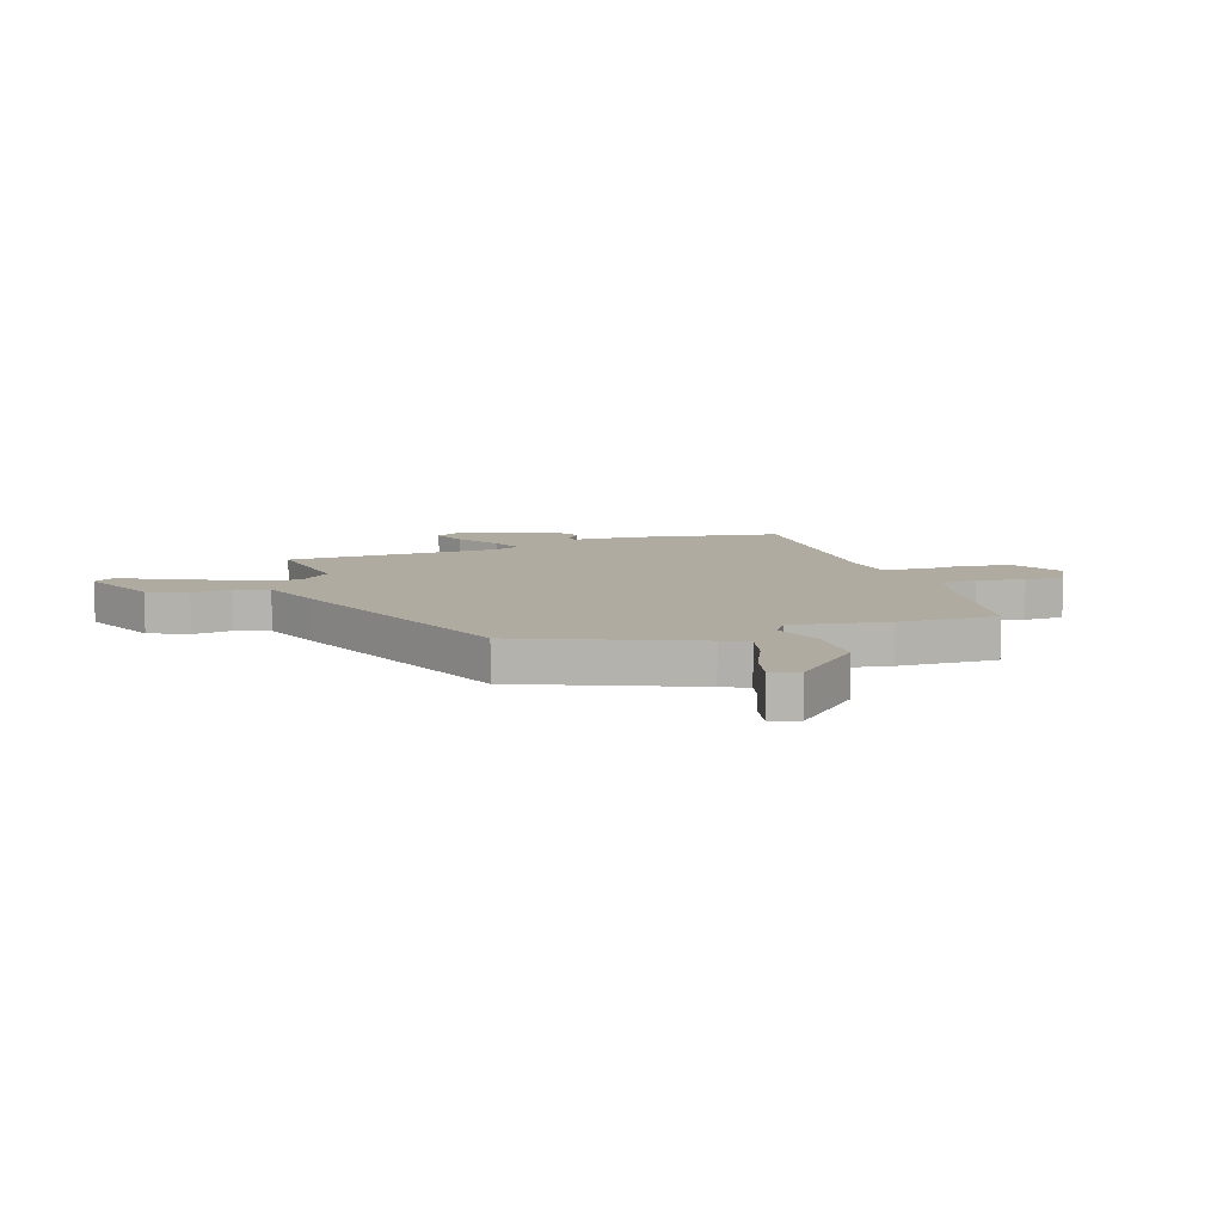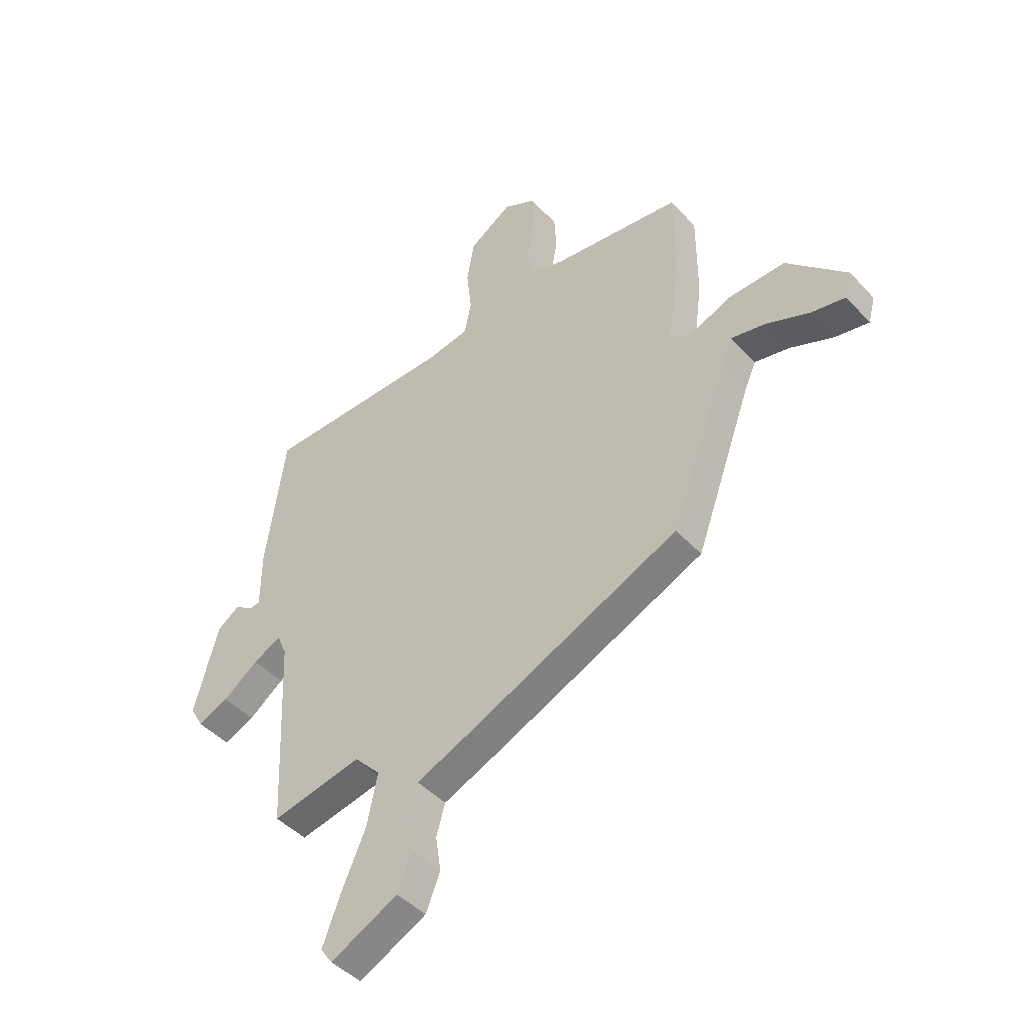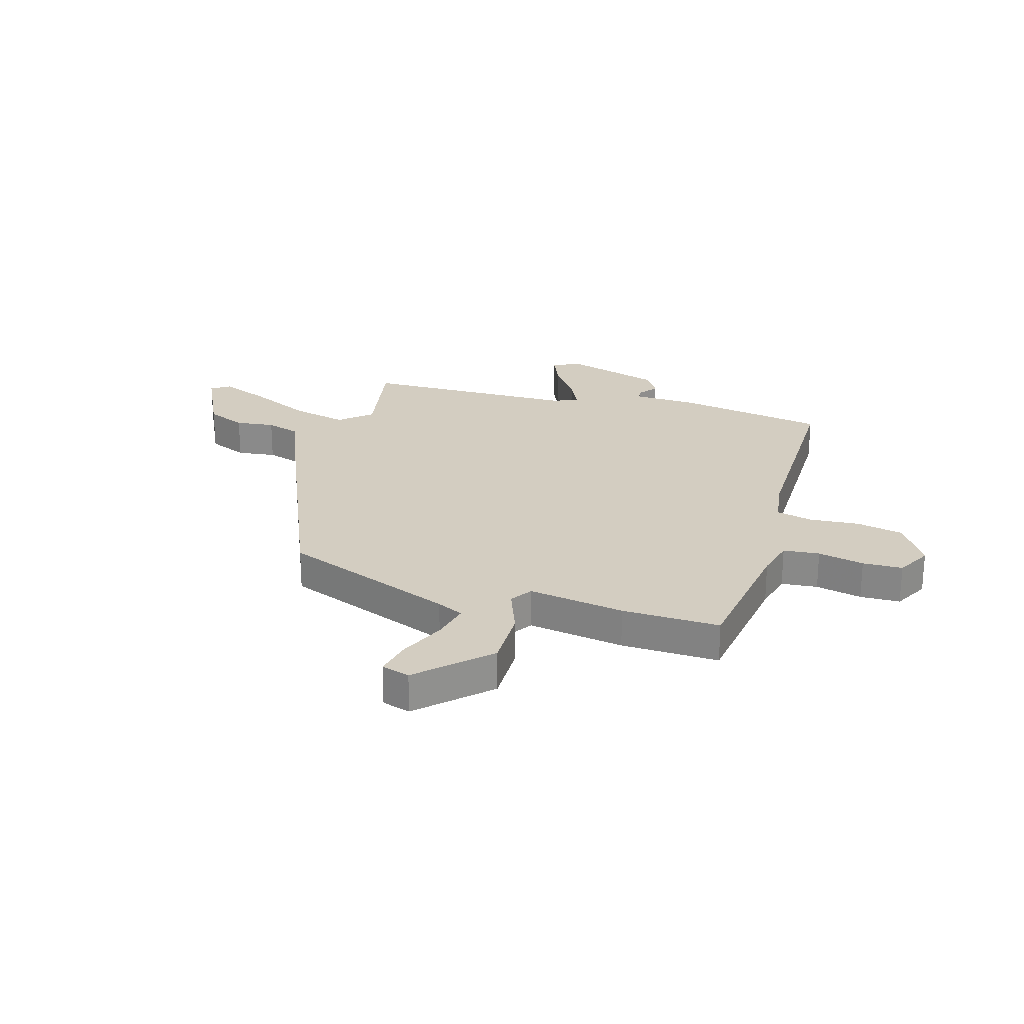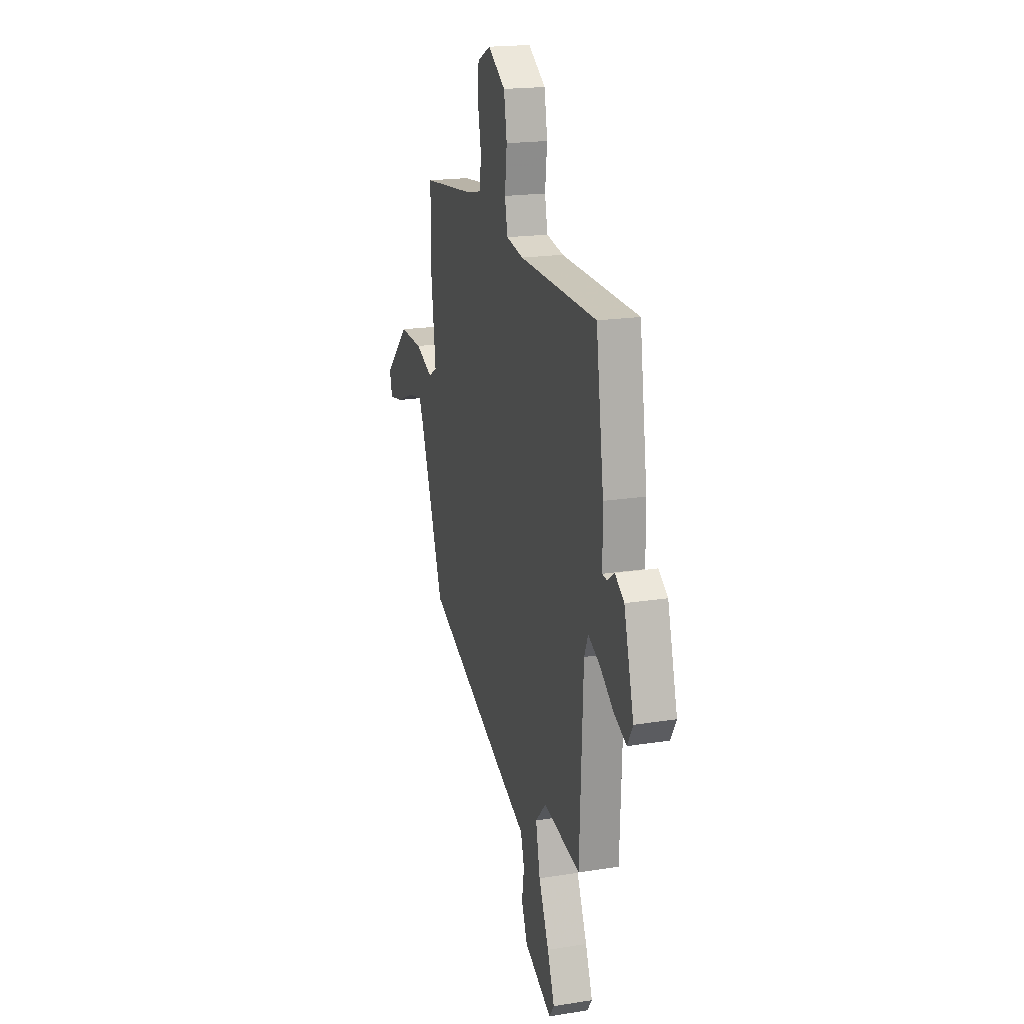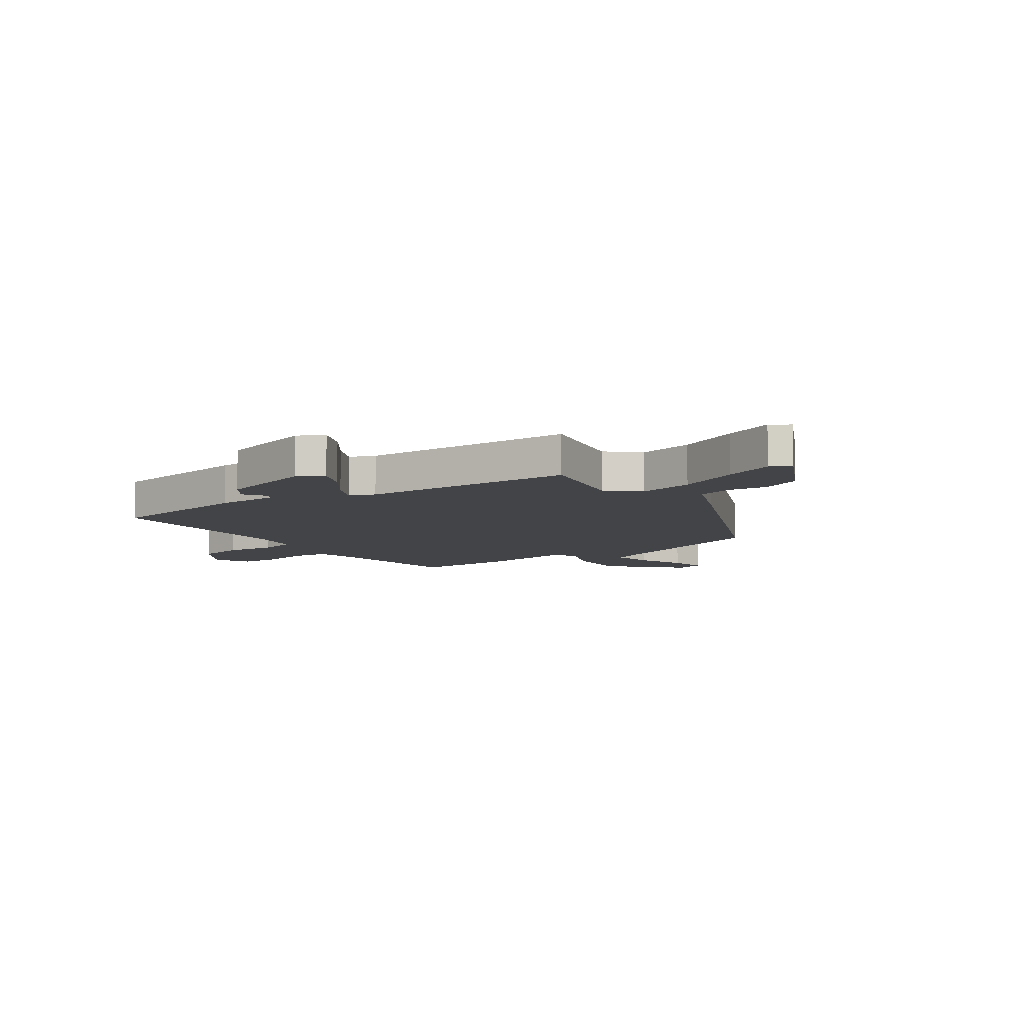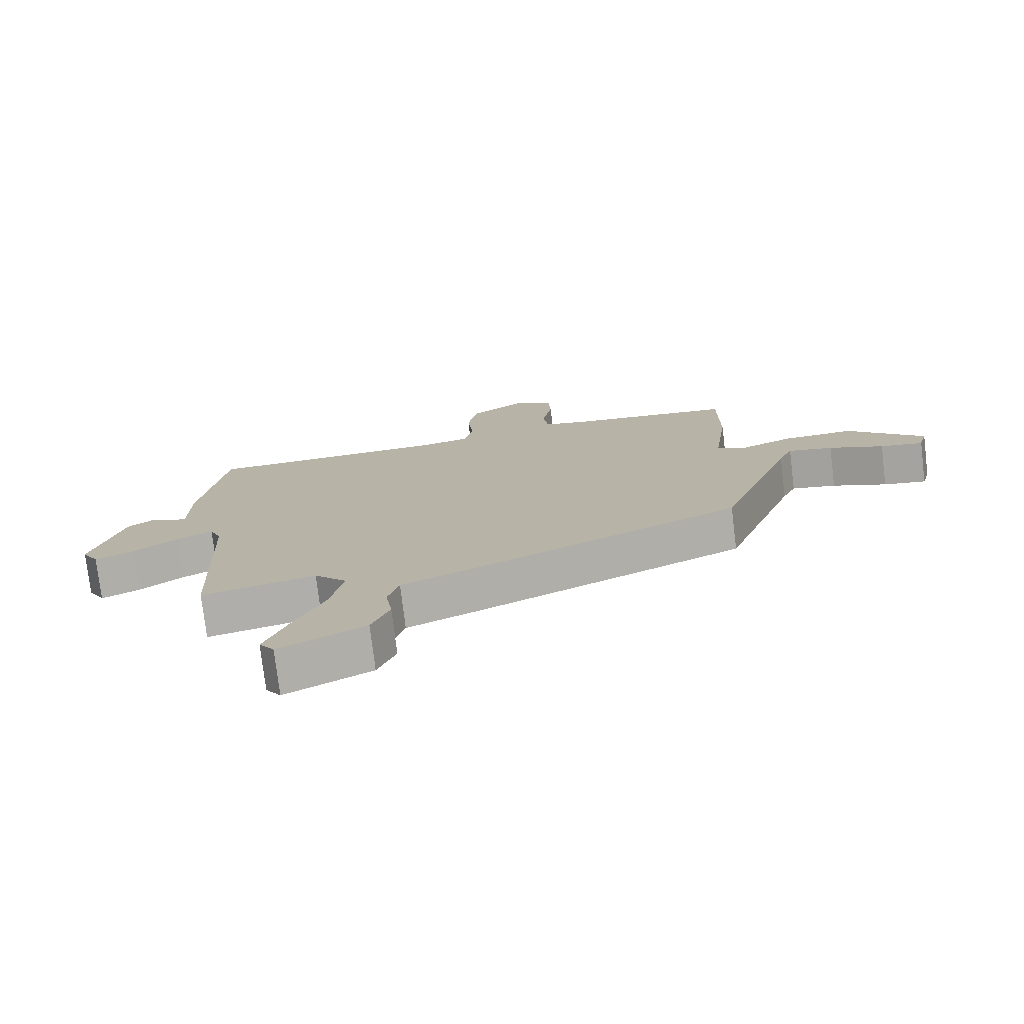
<metadata>
{"format":"obj","ext":"obj","renderer":"f3d","projection":"perspective","resolution":1024,"background":"white","views":[{"elev":9.8,"azim":-106.3,"up":"+Y"},{"elev":-44.4,"azim":-140.8,"up":"+Z"},{"elev":24.8,"azim":-71.8,"up":"+Y"},{"elev":19.1,"azim":73.2,"up":"+Z"},{"elev":-8.3,"azim":125.9,"up":"+Y"},{"elev":-76.4,"azim":-173.1,"up":"+Z"}]}
</metadata>
<code>
v 0.436 0.07 -0.49
v 0.254 0.07 -0.451
v 0.202 0.07 -0.506
v 0.223 0.07 -0.608
v 0.273 0.07 -0.722
v 0.308 0.07 -0.814
v 0.284 0.07 -0.848
v 0.148 0.07 -0.778
v 0.119 0.07 -0.705
v 0.13 0.07 -0.634
v 0.112 0.07 -0.571
v 0 0.07 -0.522
v -0.429 0.07 -0.326
v -0.545 0.07 -0.006
v -0.567 0.07 0.043
v -0.638 0.07 0.029
v -0.725 0.07 -0.006
v -0.793 0.07 -0.018
v -0.807 0.07 0.034
v -0.686 0.07 0.151
v -0.573 0.07 0.146
v -0.486 0.07 0.11
v -0.445 0.07 0.135
v -0.468 0.07 0.312
v -0.468 0.07 0.491
v -0.21 0.07 0.519
v -0.136 0.07 0.535
v -0.128 0.07 0.601
v -0.144 0.07 0.686
v -0.14 0.07 0.759
v -0.075 0.07 0.791
v 0.011 0.07 0.734
v 0.026 0.07 0.647
v 0.016 0.07 0.557
v 0.03 0.07 0.49
v 0.114 0.07 0.474
v 0.496 0.07 0.463
v 0.535 0.07 0.19
v 0.536 0.07 0.072
v 0.558 0.07 0.069
v 0.594 0.07 0.094
v 0.639 0.07 0.062
v 0.688 0.07 -0.116
v 0.661 0.07 -0.163
v 0.6 0.07 -0.135
v 0.529 0.07 -0.082
v 0.472 0.07 -0.053
v 0.453 0.07 -0.099
v 0.436 0 -0.49
v 0.254 0 -0.451
v 0.202 0 -0.506
v 0.223 0 -0.608
v 0.273 0 -0.722
v 0.308 0 -0.814
v 0.284 0 -0.848
v 0.148 0 -0.778
v 0.119 0 -0.705
v 0.13 0 -0.634
v 0.112 0 -0.571
v 0 0 -0.522
v -0.429 0 -0.326
v -0.545 0 -0.006
v -0.567 0 0.043
v -0.638 0 0.029
v -0.725 0 -0.006
v -0.793 0 -0.018
v -0.807 0 0.034
v -0.686 0 0.151
v -0.573 0 0.146
v -0.486 0 0.11
v -0.445 0 0.135
v -0.468 0 0.312
v -0.468 0 0.491
v -0.21 0 0.519
v -0.136 0 0.535
v -0.128 0 0.601
v -0.144 0 0.686
v -0.14 0 0.759
v -0.075 0 0.791
v 0.011 0 0.734
v 0.026 0 0.647
v 0.016 0 0.557
v 0.03 0 0.49
v 0.114 0 0.474
v 0.496 0 0.463
v 0.535 0 0.19
v 0.536 0 0.072
v 0.558 0 0.069
v 0.594 0 0.094
v 0.639 0 0.062
v 0.688 0 -0.116
v 0.661 0 -0.163
v 0.6 0 -0.135
v 0.529 0 -0.082
v 0.472 0 -0.053
v 0.453 0 -0.099
f 43 44 45 46
f 43 46 47
f 40 41 42 43
f 39 40 43 47
f 36 37 38 39
f 35 36 39 47
f 31 32 33 34
f 31 34 35
f 28 29 30 31
f 27 28 31 35
f 26 27 35 47
f 23 24 25 26
f 19 20 21 22
f 17 18 19 22
f 16 17 22
f 15 16 22
f 14 15 22 23
f 11 12 13 14
f 11 14 23
f 7 8 9 10
f 7 10 11
f 4 5 6 7
f 4 7 11
f 3 4 11 23
f 48 1 2
f 23 26 47 48
f 2 3 23 48
f 94 93 92 91
f 95 94 91
f 91 90 89 88
f 95 91 88 87
f 87 86 85 84
f 95 87 84 83
f 82 81 80 79
f 83 82 79
f 79 78 77 76
f 83 79 76 75
f 95 83 75 74
f 74 73 72 71
f 70 69 68 67
f 70 67 66 65
f 70 65 64
f 70 64 63
f 71 70 63 62
f 62 61 60 59
f 71 62 59
f 58 57 56 55
f 59 58 55
f 55 54 53 52
f 59 55 52
f 71 59 52 51
f 50 49 96
f 96 95 74 71
f 96 71 51 50
f 1 49 50 2
f 2 50 51 3
f 3 51 52 4
f 4 52 53 5
f 5 53 54 6
f 6 54 55 7
f 7 55 56 8
f 8 56 57 9
f 9 57 58 10
f 10 58 59 11
f 11 59 60 12
f 12 60 61 13
f 13 61 62 14
f 14 62 63 15
f 15 63 64 16
f 16 64 65 17
f 17 65 66 18
f 18 66 67 19
f 19 67 68 20
f 20 68 69 21
f 21 69 70 22
f 22 70 71 23
f 23 71 72 24
f 24 72 73 25
f 25 73 74 26
f 26 74 75 27
f 27 75 76 28
f 28 76 77 29
f 29 77 78 30
f 30 78 79 31
f 31 79 80 32
f 32 80 81 33
f 33 81 82 34
f 34 82 83 35
f 35 83 84 36
f 36 84 85 37
f 37 85 86 38
f 38 86 87 39
f 39 87 88 40
f 40 88 89 41
f 41 89 90 42
f 42 90 91 43
f 43 91 92 44
f 44 92 93 45
f 45 93 94 46
f 46 94 95 47
f 47 95 96 48
f 48 96 49 1

</code>
